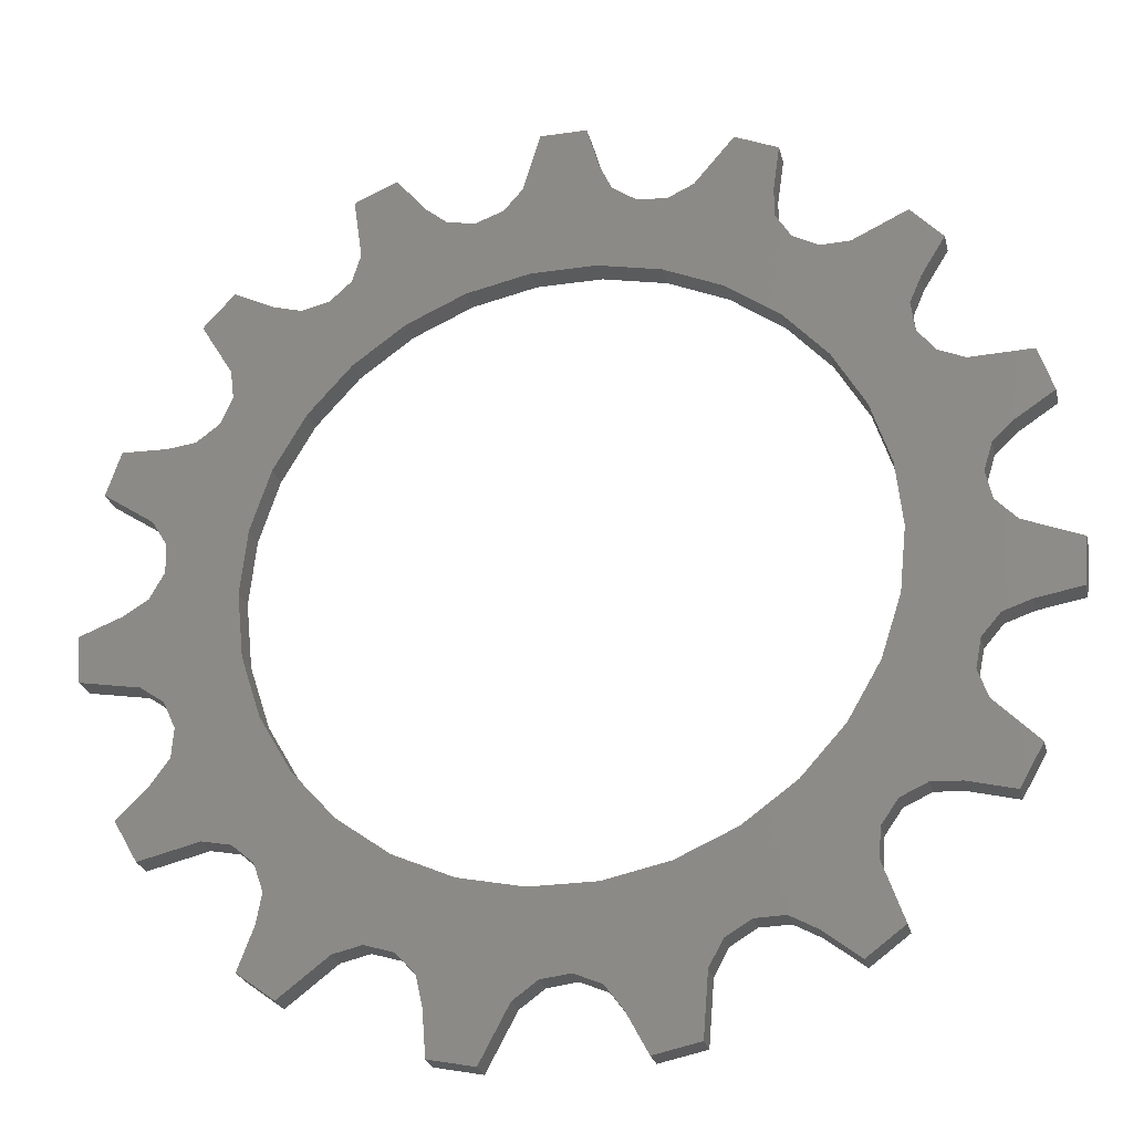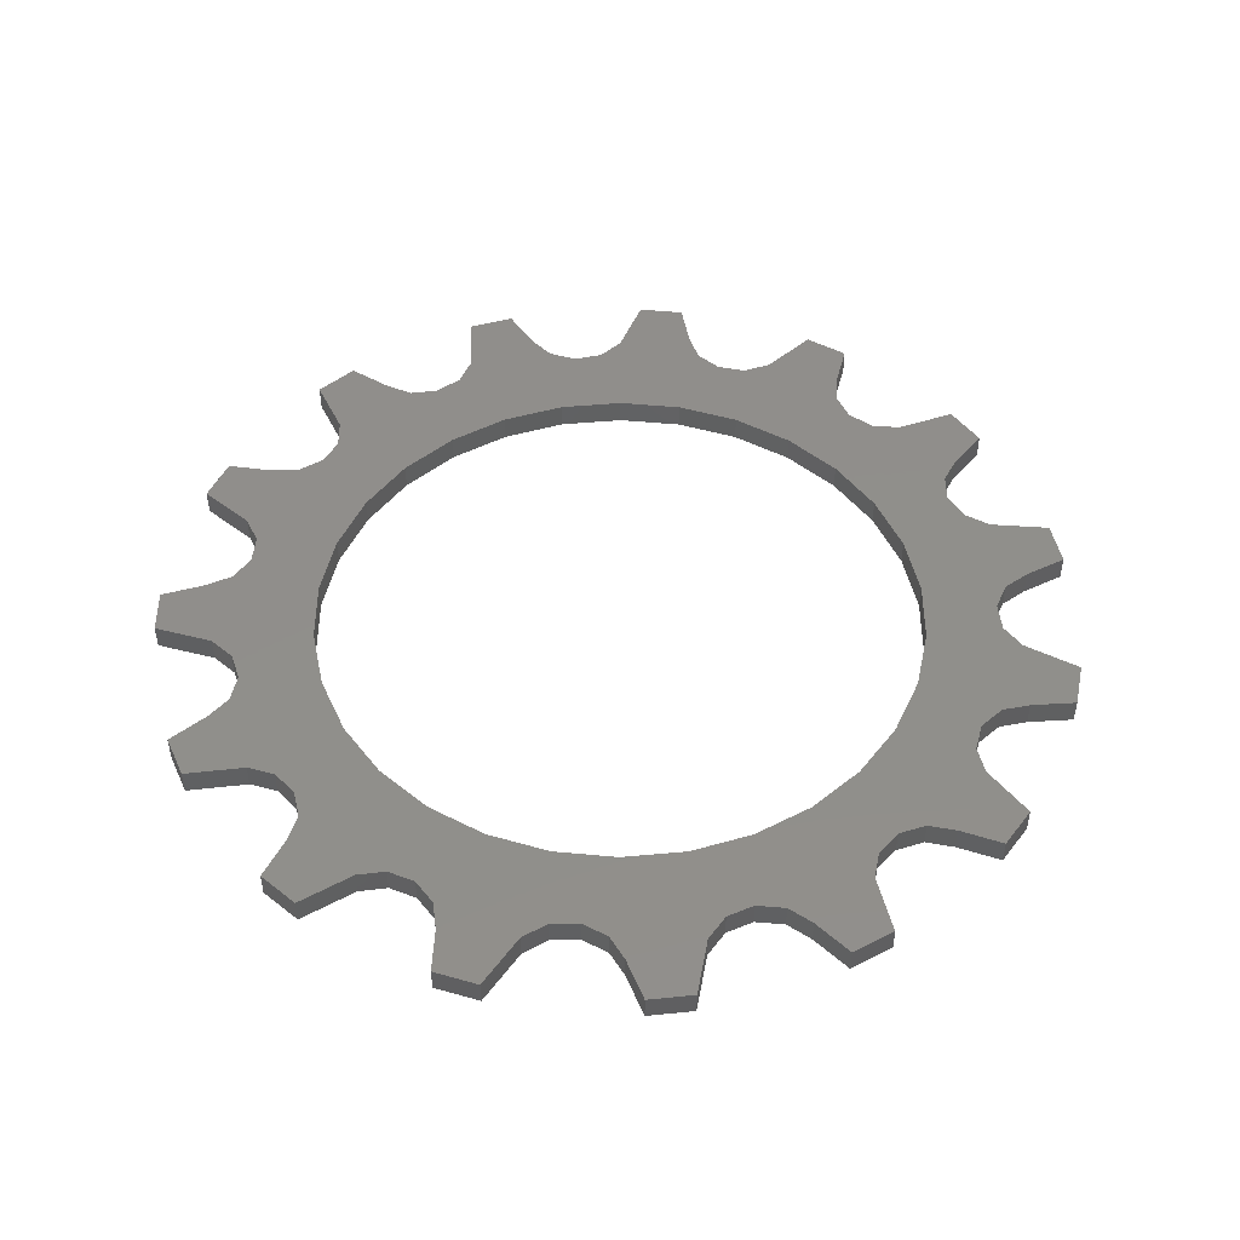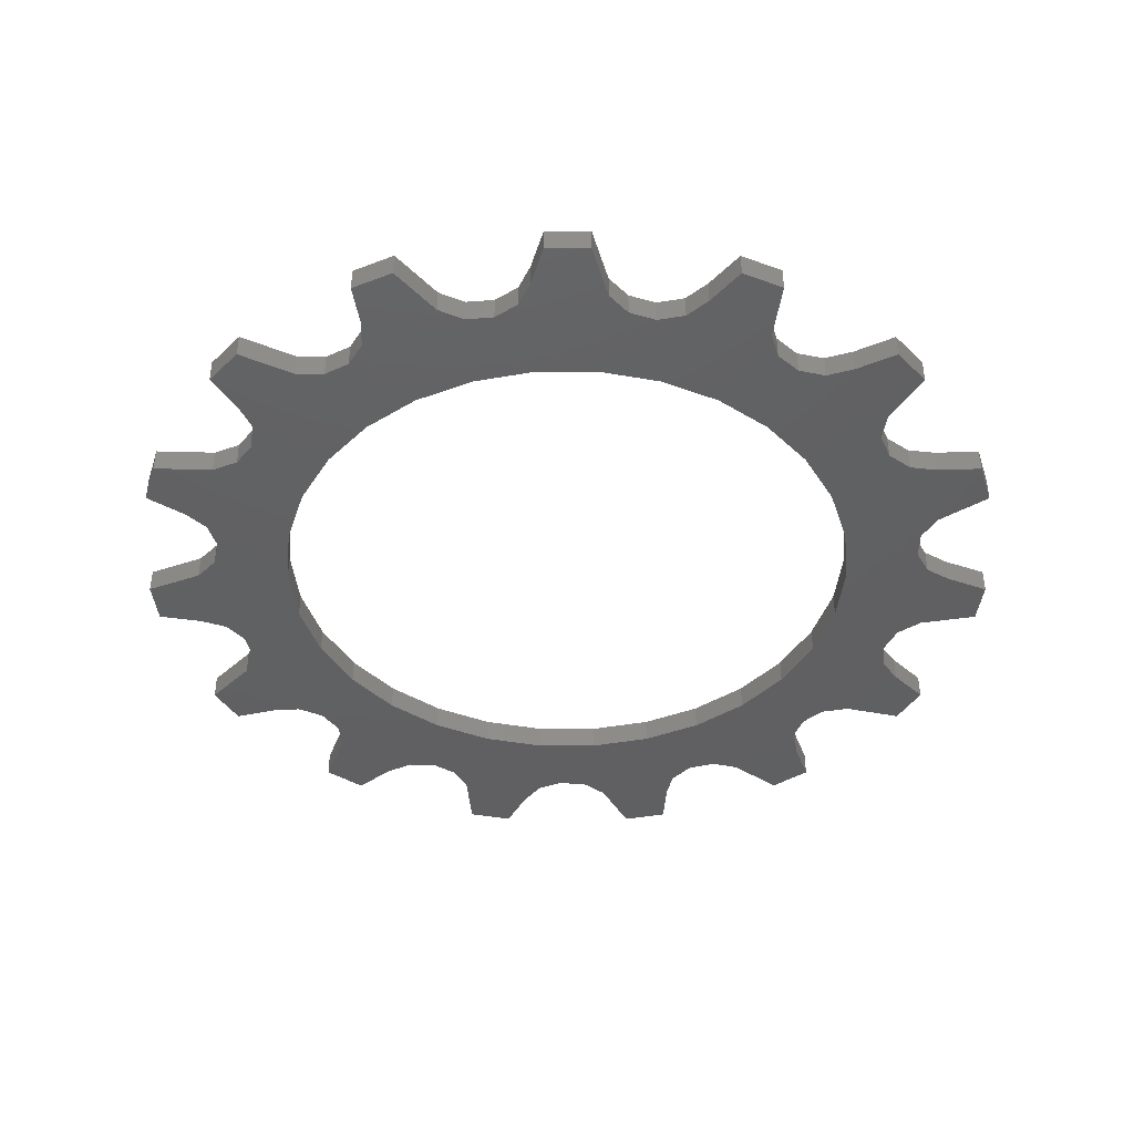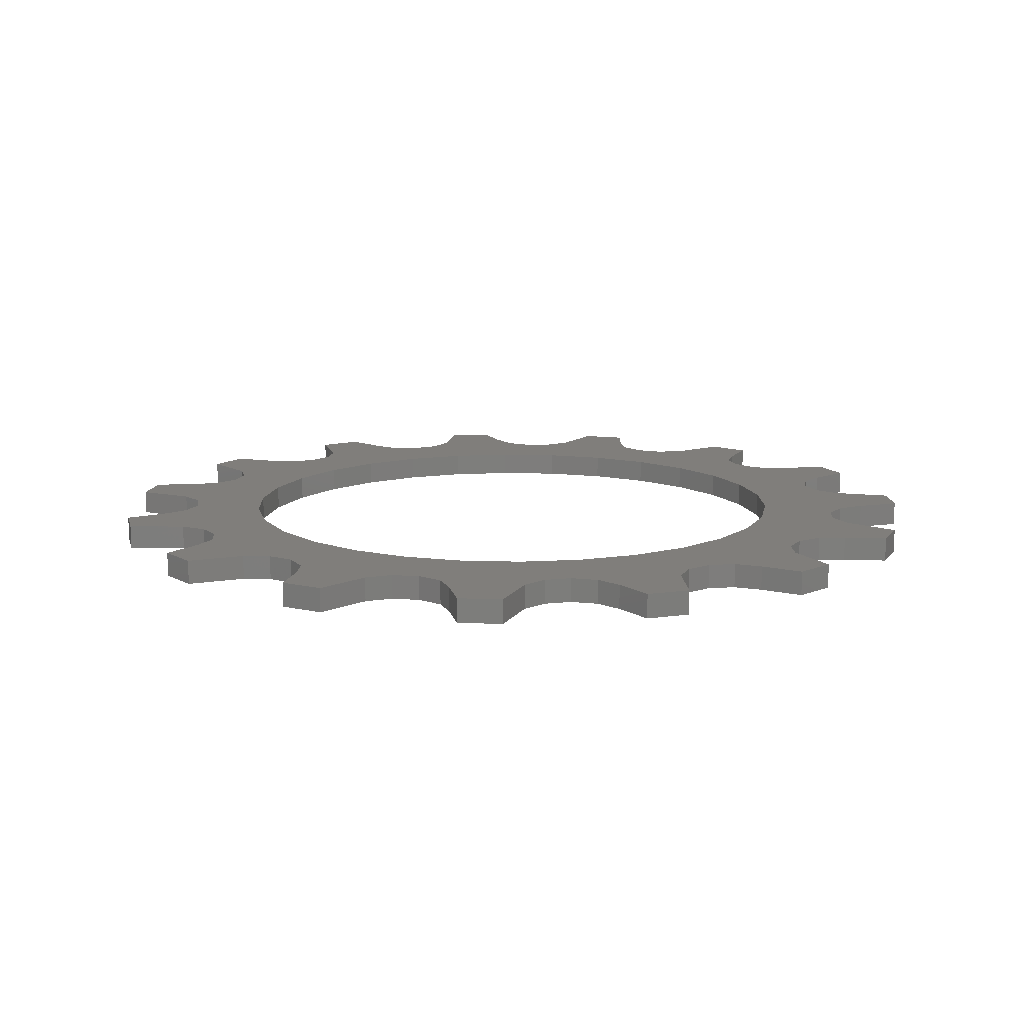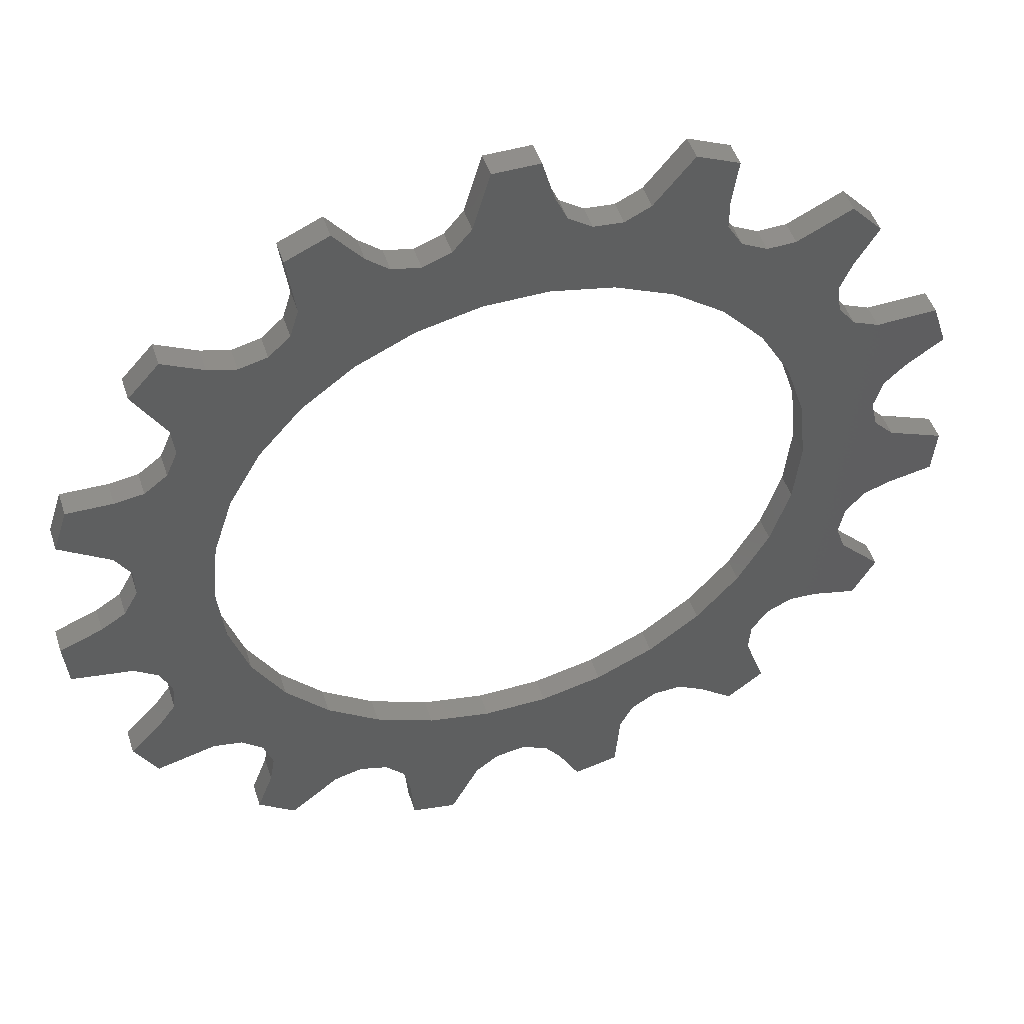
<metadata>
{"format":"stl","ext":"stl","renderer":"f3d","projection":"perspective","resolution":1024,"background":"white","views":[{"elev":-25.7,"azim":13.3,"up":"+Y"},{"elev":47.8,"azim":78.1,"up":"+Z"},{"elev":-42.1,"azim":-12.0,"up":"+Z"},{"elev":12.4,"azim":-55.8,"up":"+Z"},{"elev":48.7,"azim":-17.9,"up":"+Y"}]}
</metadata>
<code>
# stl→obj: 270 verts, 540 faces
v -16.4 -0.4374 1
v -16.4 -0.4374 0
v -18.06 -1.087 1
v -18.06 -1.087 0
v -17.89 -2.893 1
v -17.89 -2.893 0
v -13.1 7.098 0
v -14.87 1.171 0
v -14 6.421 0
v -15.13 6.279 0
v -14.9 2.3 0
v -16.91 6.336 0
v -15.49 3.288 0
v -17.47 4.614 0
v -10.13 11.56 0
v -11.23 11.87 0
v -12.64 8.142 0
v -12.81 12.66 0
v -12.78 9.271 0
v -14.03 11.33 0
v -8.184 12.57 0
v -9.031 11.81 0
v -15.44 0.1552 0
v -5.39 15.4 0
v -6.519 16.78 0
v -7.846 13.67 0
v -8.184 16.04 0
v -4.516 14.66 0
v -10.96 4.881 0
v -9.708 7.053 0
v -3.415 14.44 0
v -8.03 8.918 0
v -1.58 15.68 0
v -0.9031 17.96 0
v 0.9031 17.96 0
v -2.314 14.83 0
v -3.708 11.41 0
v 1.383 16.27 0
v -6 10.39 0
v 1.863 15.23 0
v -1.254 11.93 0
v 4.967 14.94 0
v 6.519 16.78 0
v 8.184 16.04 0
v 2.794 14.58 0
v 3.951 14.46 0
v 1.254 11.93 0
v 7.93 14.27 0
v 3.708 11.41 0
v 7.93 13.14 0
v 8.523 12.15 0
v 6 10.39 0
v 12.81 12.66 0
v 14.03 11.33 0
v 10.67 11.64 0
v 9.539 11.61 0
v 8.03 8.918 0
v 13.1 9.807 0
v 12.64 8.763 0
v 9.708 7.053 0
v 12.78 7.634 0
v 13.46 6.731 0
v 14.51 6.279 0
v 16.91 6.336 0
v 10.96 4.881 0
v 3.708 -11.41 0
v 5.362 -14.21 0
v 1.254 -11.93 0
v 6.35 -13.62 0
v 7.479 -13.59 0
v 8.03 -8.918 0
v 10.56 -11.92 0
v 6 -10.39 0
v 0.3104 -15.03 0
v -3.708 -11.41 0
v 1.355 -15.48 0
v 11.35 -14.18 0
v 9.906 -15.25 0
v 8.495 -14.15 0
v -1.254 -11.93 0
v 4.628 -17.6 0
v 2.879 -17.96 0
v 2.032 -16.38 0
v -5.024 -14.69 0
v -2.879 -17.96 0
v -4.77 -15.82 0
v -8.03 -8.918 0
v -1.75 -15.85 0
v -15.52 -3.316 0
v -4.628 -17.6 0
v -6.886 -13.53 0
v -5.786 -13.87 0
v -7.987 -13.79 0
v -10.72 -12.52 0
v -9.906 -15.25 0
v -11.35 -14.18 0
v -14.59 -3.965 0
v -10.89 -10.32 0
v 11.74 2.495 0
v 14.82 1.764 0
v 15.07 0.6632 0
v -10.53 -11.39 0
v -11.74 -9.581 0
v -14.11 -5.009 0
v -12.87 -9.356 0
v -14.2 -6.138 0
v -14.87 -7.07 0
v -15.21 -9.92 0
v -16.11 -8.34 0
v 15.16 2.865 0
v 12 0 0
v 15.97 3.627 0
v 10.64 -10.79 0
v -10.96 -4.881 0
v -11.74 -2.495 0
v -9.708 -7.053 0
v -6 -10.39 0
v -0.8184 -15.17 0
v 4.826 -15.2 0
v 9.708 -7.053 0
v 11.29 -9.864 0
v 16.11 -8.34 0
v 15.21 -9.92 0
v 14.31 -4.417 0
v 14.08 -5.546 0
v 10.96 -4.881 0
v 17.89 -2.893 0
v 16.11 -3.203 0
v 11.74 -2.495 0
v 15.86 -0.1834 0
v 17.47 4.614 0
v -12 0 0
v -11.74 2.495 0
v 18.06 -1.087 0
v 15.04 -3.57 0
v 14.45 -6.618 0
v 13.46 -9.469 0
v 12.33 -9.384 0
v -3.708 -11.41 1
v 1.355 -15.48 1
v 4.628 -17.6 1
v -14.2 -6.138 1
v -12.87 -9.356 1
v -14.11 -5.009 1
v -11.74 -9.581 1
v -14.59 -3.965 1
v 6 -10.39 1
v 11.35 -14.18 1
v 10.56 -11.92 1
v -14.87 -7.07 1
v -15.21 -9.92 1
v -10.89 -10.32 1
v -7.987 -13.79 1
v -16.11 -8.34 1
v -10.53 -11.39 1
v -10.72 -12.52 1
v -9.906 -15.25 1
v -6.886 -13.53 1
v -5.786 -13.87 1
v -11.35 -14.18 1
v -5.024 -14.69 1
v -1.75 -15.85 1
v -4.77 -15.82 1
v -2.879 -17.96 1
v -4.628 -17.6 1
v -0.8184 -15.17 1
v -8.03 -8.918 1
v -9.708 -7.053 1
v 2.032 -16.38 1
v 2.879 -17.96 1
v 0.3104 -15.03 1
v 8.495 -14.15 1
v 7.479 -13.59 1
v 9.906 -15.25 1
v 1.254 -11.93 1
v -1.254 -11.93 1
v 4.826 -15.2 1
v 8.03 -8.918 1
v 10.64 -10.79 1
v 11.29 -9.864 1
v 15.21 -9.92 1
v 16.11 -8.34 1
v 13.46 -9.469 1
v 10.96 -4.881 1
v 14.45 -6.618 1
v 14.08 -5.546 1
v 9.708 -7.053 1
v 12.33 -9.384 1
v -12 0 1
v -11.74 2.495 1
v 8.03 8.918 1
v 13.1 9.807 1
v 14.03 11.33 1
v 9.708 7.053 1
v 12.64 8.763 1
v 6 10.39 1
v 10.67 11.64 1
v 9.539 11.61 1
v 12 0 1
v 11.74 -2.495 1
v 18.06 -1.087 1
v 3.708 11.41 1
v 8.523 12.15 1
v 1.254 11.93 1
v 7.93 14.27 1
v 8.184 16.04 1
v -10.96 -4.881 1
v -11.74 -2.495 1
v -15.52 -3.316 1
v -8.03 8.918 1
v -6 10.39 1
v -2.314 14.83 1
v -1.254 11.93 1
v 3.951 14.46 1
v 2.794 14.58 1
v 6.519 16.78 1
v 4.967 14.94 1
v -10.96 4.881 1
v -9.708 7.053 1
v -3.708 11.41 1
v 1.863 15.23 1
v -15.44 0.1552 1
v 0.9031 17.96 1
v -0.9031 17.96 1
v -1.58 15.68 1
v 10.96 4.881 1
v 11.74 2.495 1
v 15.97 3.627 1
v 15.86 -0.1834 1
v -5.39 15.4 1
v -6.519 16.78 1
v -7.846 13.67 1
v -14.87 1.171 1
v -4.516 14.66 1
v -8.184 12.57 1
v -14.03 11.33 1
v -12.78 9.271 1
v -12.81 12.66 1
v -17.47 4.614 1
v -15.13 6.279 1
v -16.91 6.336 1
v -11.23 11.87 1
v -15.49 3.288 1
v -13.1 7.098 1
v -14 6.421 1
v -14.9 2.3 1
v -10.13 11.56 1
v 13.46 6.731 1
v 12.78 7.634 1
v -9.031 11.81 1
v -12.64 8.142 1
v 17.47 4.614 1
v 14.51 6.279 1
v -3.415 14.44 1
v 1.383 16.27 1
v 12.81 12.66 1
v 7.93 13.14 1
v 16.91 6.336 1
v 15.16 2.865 1
v 15.07 0.6632 1
v 17.89 -2.893 1
v 14.31 -4.417 1
v 3.708 -11.41 1
v 5.362 -14.21 1
v -6 -10.39 1
v 6.35 -13.62 1
v 16.11 -3.203 1
v 15.04 -3.57 1
v -8.184 16.04 1
v 14.82 1.764 1
f 1 2 3
f 3 2 4
f 5 3 6
f 6 3 4
f 7 8 9
f 10 11 12
f 12 13 14
f 11 13 12
f 8 11 9
f 11 10 9
f 15 8 16
f 8 7 17
f 16 17 18
f 18 19 20
f 17 19 18
f 8 17 16
f 21 8 22
f 8 15 22
f 23 8 21
f 24 21 25
f 25 26 27
f 21 26 25
f 23 21 24
f 23 24 28
f 29 23 30
f 30 31 32
f 33 34 35
f 33 35 36
f 37 35 38
f 32 35 39
f 37 38 40
f 37 40 41
f 42 43 44
f 41 45 46
f 41 42 47
f 47 44 48
f 47 48 49
f 49 50 51
f 49 51 52
f 53 54 55
f 52 56 55
f 52 55 54
f 57 58 59
f 57 59 60
f 60 61 62
f 60 62 63
f 63 64 65
f 66 67 68
f 66 69 67
f 66 70 69
f 71 72 73
f 74 75 76
f 77 78 79
f 77 79 70
f 80 81 76
f 81 82 83
f 81 83 76
f 84 85 86
f 87 88 2
f 6 2 89
f 85 90 86
f 88 85 84
f 88 84 2
f 91 2 92
f 84 92 2
f 93 2 91
f 94 95 96
f 97 2 98
f 99 100 101
f 93 95 94
f 93 94 102
f 93 102 98
f 93 98 2
f 89 2 97
f 103 97 98
f 104 105 106
f 107 108 109
f 65 110 99
f 99 101 111
f 108 107 106
f 97 103 104
f 105 104 103
f 65 112 110
f 108 106 105
f 71 113 72
f 114 2 115
f 116 2 114
f 117 118 88
f 116 87 2
f 75 118 117
f 117 88 87
f 119 81 80
f 75 74 118
f 67 119 68
f 80 76 75
f 77 70 66
f 72 77 73
f 120 121 71
f 121 113 71
f 73 77 66
f 122 123 120
f 68 119 80
f 124 125 126
f 127 128 129
f 101 130 111
f 110 100 99
f 60 63 65
f 64 131 65
f 132 2 23
f 59 61 60
f 52 54 57
f 54 58 57
f 51 56 52
f 48 50 49
f 42 44 47
f 40 45 41
f 39 35 37
f 32 36 35
f 31 36 32
f 28 31 30
f 28 30 23
f 133 23 29
f 41 46 42
f 132 23 133
f 65 131 112
f 115 2 132
f 2 6 4
f 111 130 134
f 111 134 127
f 111 127 129
f 129 128 135
f 129 135 124
f 129 124 126
f 126 125 136
f 126 136 122
f 126 122 120
f 120 123 137
f 120 137 138
f 120 138 121
f 139 140 141
f 142 143 144
f 144 145 146
f 147 148 149
f 150 151 142
f 152 153 146
f 154 151 150
f 151 143 142
f 155 153 152
f 143 145 144
f 145 152 146
f 156 157 155
f 158 159 146
f 160 157 156
f 157 153 155
f 159 161 146
f 153 158 146
f 161 162 146
f 163 164 161
f 165 164 163
f 164 162 161
f 162 166 146
f 167 168 146
f 169 141 140
f 170 141 169
f 139 171 140
f 172 148 173
f 174 148 172
f 175 176 177
f 178 179 180
f 178 147 179
f 181 182 183
f 184 185 186
f 184 187 185
f 187 188 183
f 189 190 5
f 191 192 193
f 191 194 195
f 196 197 198
f 199 200 201
f 202 196 203
f 204 205 206
f 207 208 209
f 209 208 5
f 196 191 197
f 210 211 212
f 213 214 215
f 206 216 217
f 213 217 214
f 218 219 5
f 220 213 221
f 219 222 5
f 223 224 225
f 213 204 217
f 223 225 212
f 226 227 228
f 199 201 229
f 230 231 232
f 233 222 234
f 230 232 235
f 236 237 238
f 239 240 241
f 242 238 237
f 239 243 240
f 243 244 245
f 245 240 243
f 243 246 247
f 246 230 235
f 194 248 249
f 243 247 244
f 246 235 250
f 237 251 242
f 1 3 5
f 247 242 251
f 222 1 5
f 234 230 233
f 250 247 246
f 226 228 252
f 247 251 244
f 194 253 248
f 204 202 205
f 210 212 254
f 254 219 210
f 223 212 211
f 211 220 223
f 255 223 220
f 197 191 256
f 215 221 213
f 190 218 5
f 206 217 204
f 257 205 202
f 198 203 196
f 194 226 253
f 193 256 191
f 202 203 257
f 249 195 194
f 258 253 226
f 191 195 192
f 259 228 227
f 229 260 199
f 187 178 188
f 261 201 200
f 187 183 182
f 186 262 184
f 147 263 148
f 182 185 187
f 180 188 178
f 168 207 209
f 149 179 147
f 175 177 264
f 173 148 263
f 139 265 171
f 264 266 175
f 141 177 176
f 168 209 146
f 141 176 139
f 166 171 265
f 166 167 146
f 166 265 167
f 263 266 173
f 263 175 266
f 200 267 261
f 200 268 267
f 220 221 255
f 219 234 222
f 254 234 219
f 269 232 231
f 246 233 230
f 226 252 258
f 227 199 260
f 227 260 270
f 227 270 259
f 200 184 262
f 200 262 268
f 208 189 5
f 222 23 1
f 1 23 2
f 89 209 5
f 6 89 5
f 97 146 209
f 89 97 209
f 144 146 104
f 104 146 97
f 144 104 142
f 142 104 106
f 142 106 150
f 150 106 107
f 150 107 154
f 154 107 109
f 151 154 108
f 108 154 109
f 105 143 151
f 108 105 151
f 103 145 143
f 105 103 143
f 98 152 145
f 103 98 145
f 155 152 102
f 102 152 98
f 155 102 156
f 156 102 94
f 156 94 160
f 160 94 96
f 95 157 160
f 96 95 160
f 93 153 157
f 95 93 157
f 91 158 153
f 93 91 153
f 92 159 158
f 91 92 158
f 161 159 84
f 84 159 92
f 163 161 86
f 86 161 84
f 165 163 90
f 90 163 86
f 85 164 165
f 90 85 165
f 88 162 164
f 85 88 164
f 118 166 162
f 88 118 162
f 74 171 166
f 118 74 166
f 76 140 171
f 74 76 171
f 169 140 83
f 83 140 76
f 170 169 82
f 82 169 83
f 81 141 170
f 82 81 170
f 119 177 141
f 81 119 141
f 67 264 177
f 119 67 177
f 69 266 264
f 67 69 264
f 70 173 266
f 69 70 266
f 79 172 173
f 70 79 173
f 78 174 172
f 79 78 172
f 77 148 174
f 78 77 174
f 149 148 77
f 72 149 77
f 113 179 149
f 72 113 149
f 121 180 179
f 113 121 179
f 138 188 180
f 121 138 180
f 137 183 188
f 138 137 188
f 123 181 183
f 137 123 183
f 122 182 181
f 123 122 181
f 185 182 122
f 136 185 122
f 186 185 136
f 125 186 136
f 124 262 186
f 125 124 186
f 135 268 262
f 124 135 262
f 128 267 268
f 135 128 268
f 127 261 267
f 128 127 267
f 134 201 261
f 127 134 261
f 201 134 229
f 229 134 130
f 260 229 130
f 101 260 130
f 270 260 101
f 100 270 101
f 110 259 270
f 100 110 270
f 112 228 259
f 110 112 259
f 131 252 228
f 112 131 228
f 258 252 131
f 64 258 131
f 258 64 253
f 253 64 63
f 253 63 248
f 248 63 62
f 249 248 62
f 61 249 62
f 195 249 61
f 59 195 61
f 58 192 195
f 59 58 195
f 54 193 192
f 58 54 192
f 256 193 54
f 53 256 54
f 256 53 197
f 197 53 55
f 197 55 198
f 198 55 56
f 198 56 203
f 203 56 51
f 257 203 51
f 50 257 51
f 48 205 257
f 50 48 257
f 44 206 205
f 48 44 205
f 206 44 216
f 216 44 43
f 216 43 217
f 217 43 42
f 217 42 214
f 214 42 46
f 214 46 215
f 215 46 45
f 215 45 221
f 221 45 40
f 255 221 40
f 38 255 40
f 223 255 38
f 35 223 38
f 223 35 224
f 224 35 34
f 224 34 225
f 225 34 33
f 225 33 212
f 212 33 36
f 212 36 254
f 254 36 31
f 254 31 234
f 234 31 28
f 234 28 230
f 230 28 24
f 231 230 24
f 25 231 24
f 231 25 269
f 269 25 27
f 232 269 26
f 26 269 27
f 232 26 235
f 235 26 21
f 235 21 250
f 250 21 22
f 250 22 247
f 247 22 15
f 247 15 242
f 242 15 16
f 242 16 238
f 238 16 18
f 238 18 236
f 236 18 20
f 237 236 19
f 19 236 20
f 251 237 17
f 17 237 19
f 251 17 244
f 244 17 7
f 244 7 245
f 245 7 9
f 245 9 240
f 240 9 10
f 240 10 241
f 241 10 12
f 241 12 239
f 239 12 14
f 13 243 239
f 14 13 239
f 246 243 11
f 11 243 13
f 233 246 8
f 8 246 11
f 233 8 222
f 222 8 23
f 208 207 114
f 115 208 114
f 189 208 115
f 132 189 115
f 133 190 189
f 132 133 189
f 29 218 190
f 133 29 190
f 30 219 218
f 29 30 218
f 32 210 219
f 30 32 219
f 39 211 210
f 32 39 210
f 37 220 211
f 39 37 211
f 41 213 220
f 37 41 220
f 47 204 213
f 41 47 213
f 49 202 204
f 47 49 204
f 52 196 202
f 49 52 202
f 57 191 196
f 52 57 196
f 194 191 60
f 60 191 57
f 226 194 65
f 65 194 60
f 227 226 99
f 99 226 65
f 199 227 111
f 111 227 99
f 199 111 200
f 200 111 129
f 200 129 184
f 184 129 126
f 184 126 187
f 187 126 120
f 187 120 178
f 178 120 71
f 178 71 147
f 147 71 73
f 147 73 263
f 263 73 66
f 263 66 175
f 175 66 68
f 175 68 176
f 176 68 80
f 176 80 139
f 139 80 75
f 139 75 265
f 265 75 117
f 265 117 167
f 167 117 87
f 168 167 87
f 116 168 87
f 207 168 116
f 114 207 116

</code>
